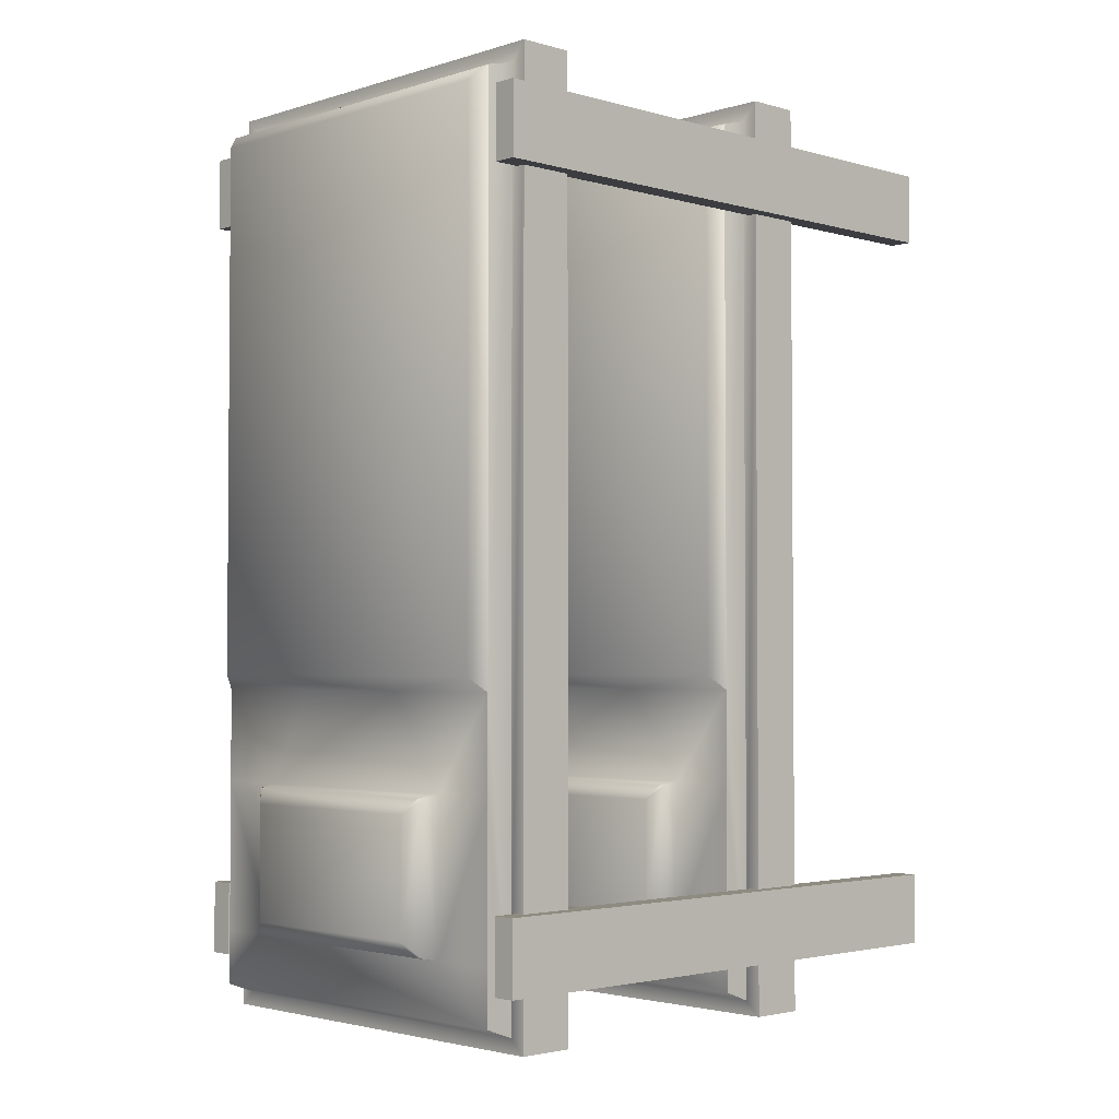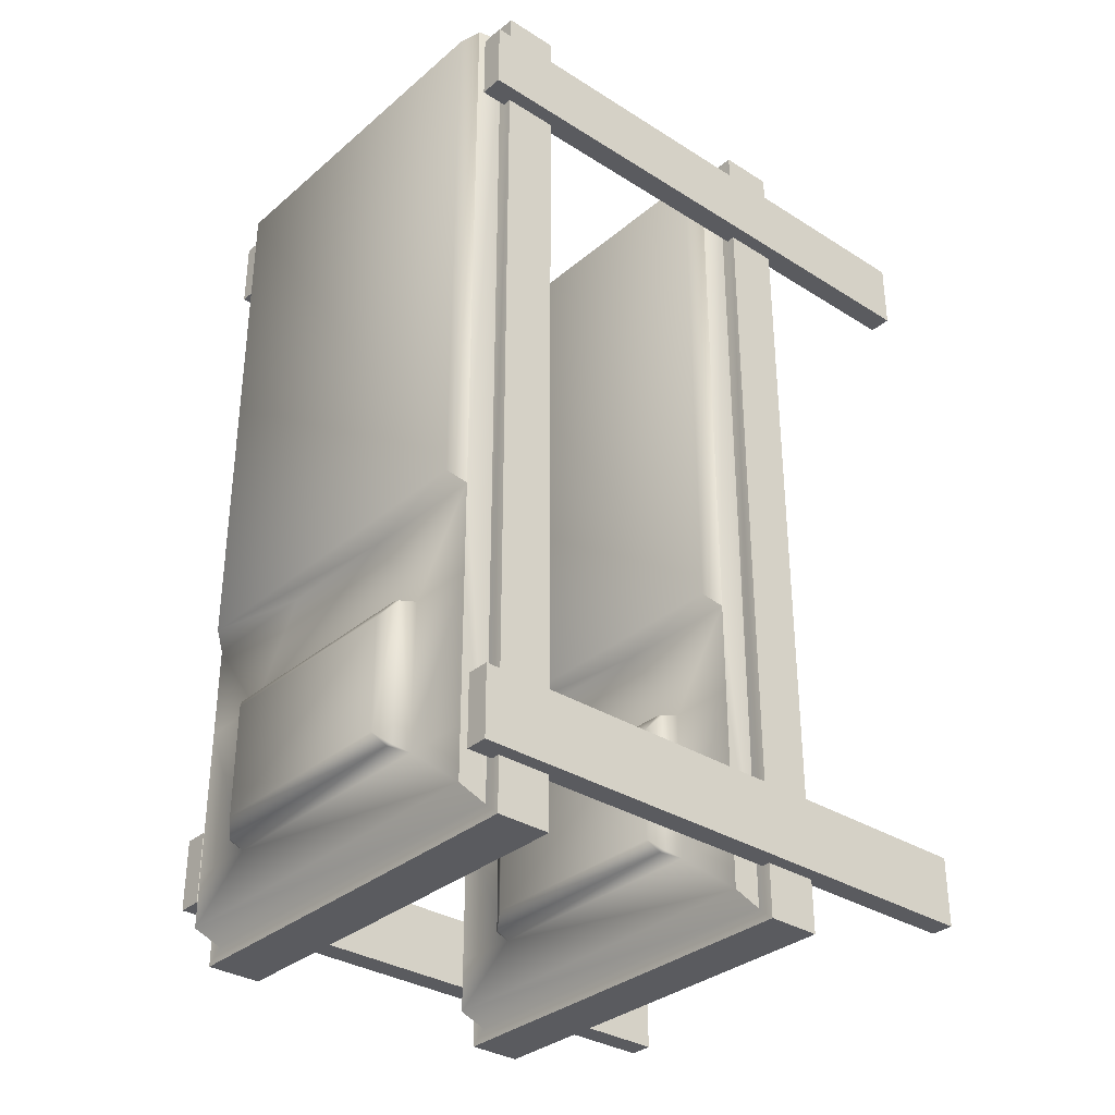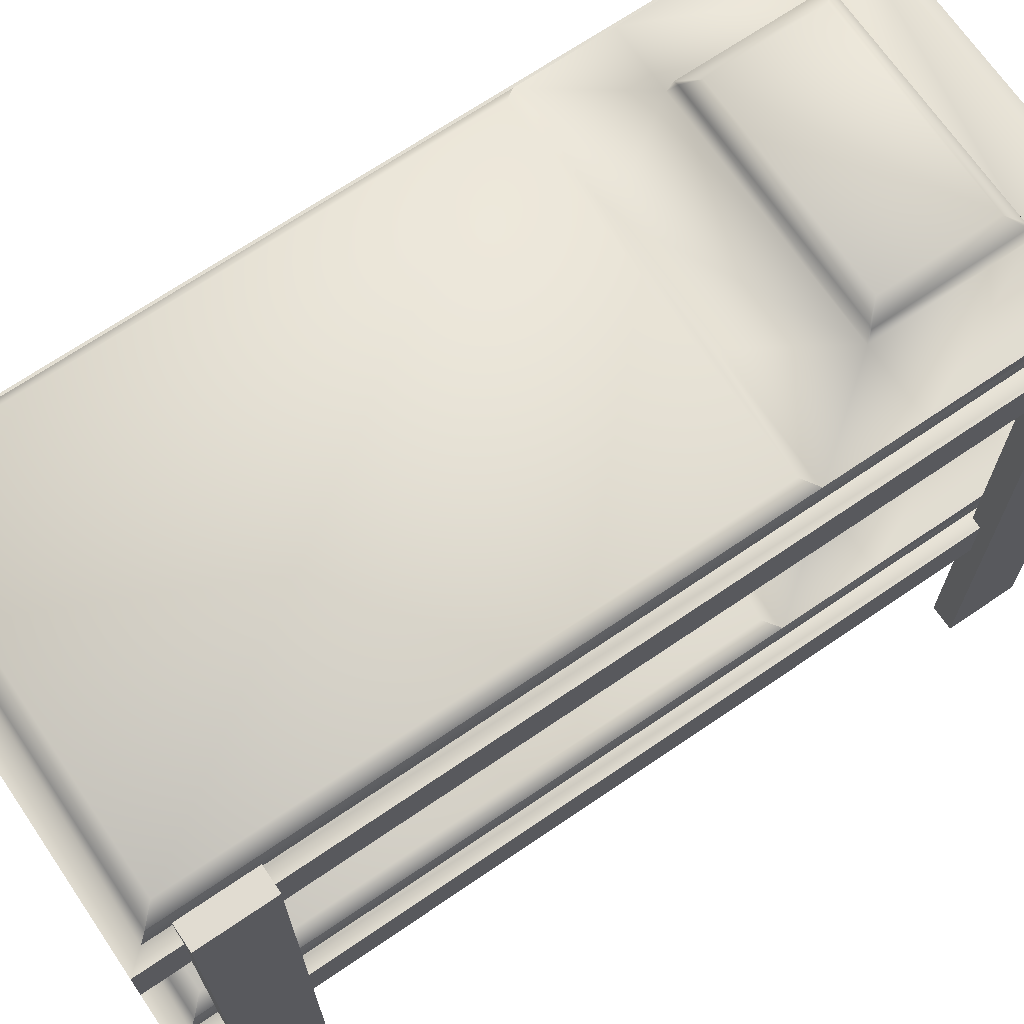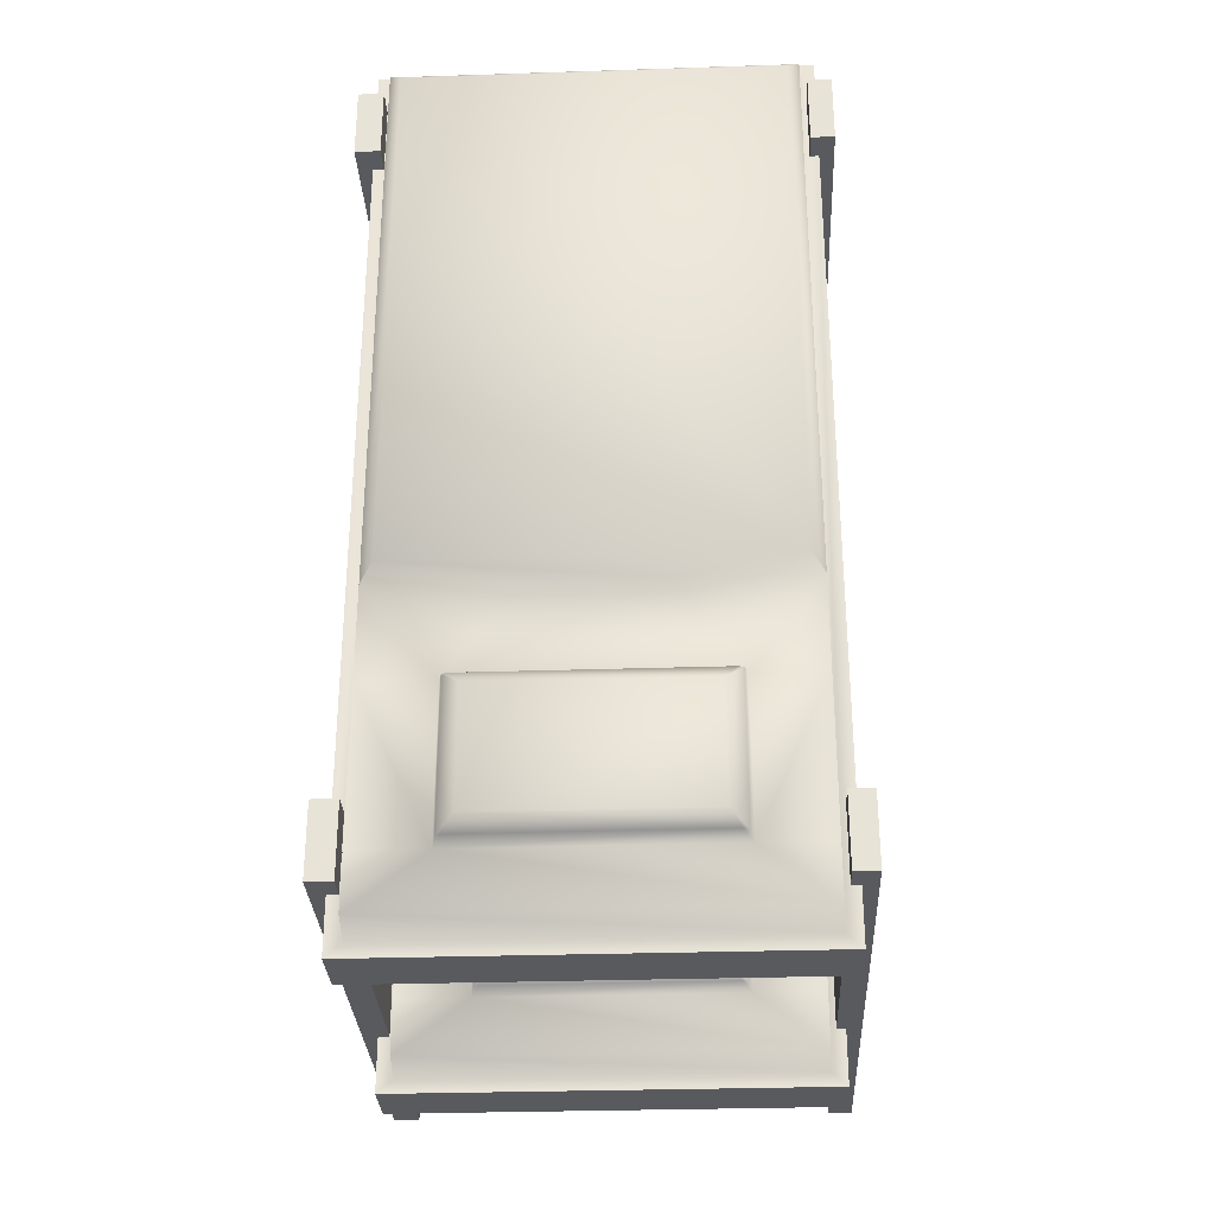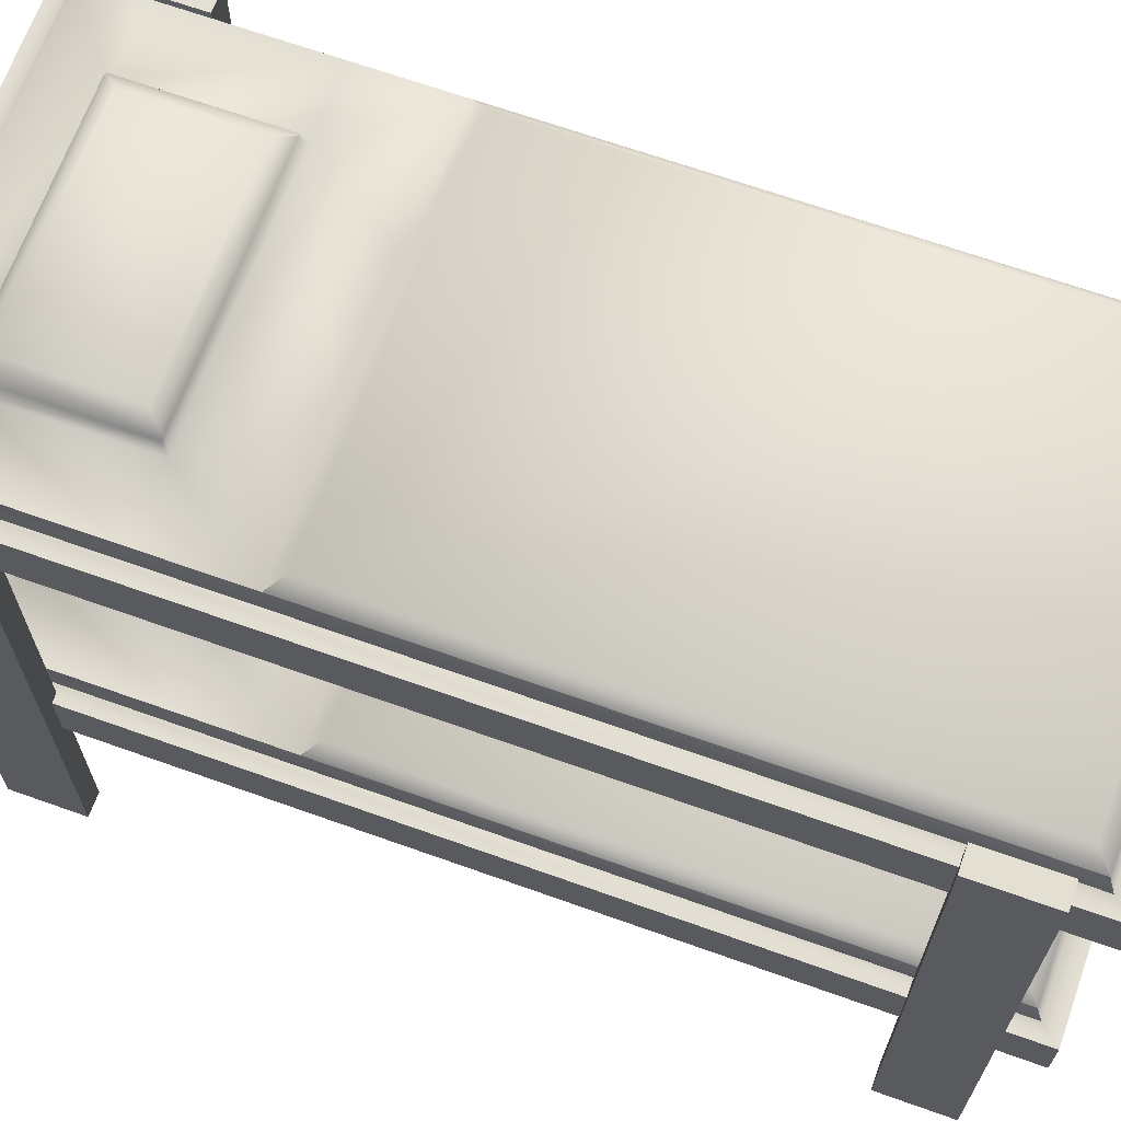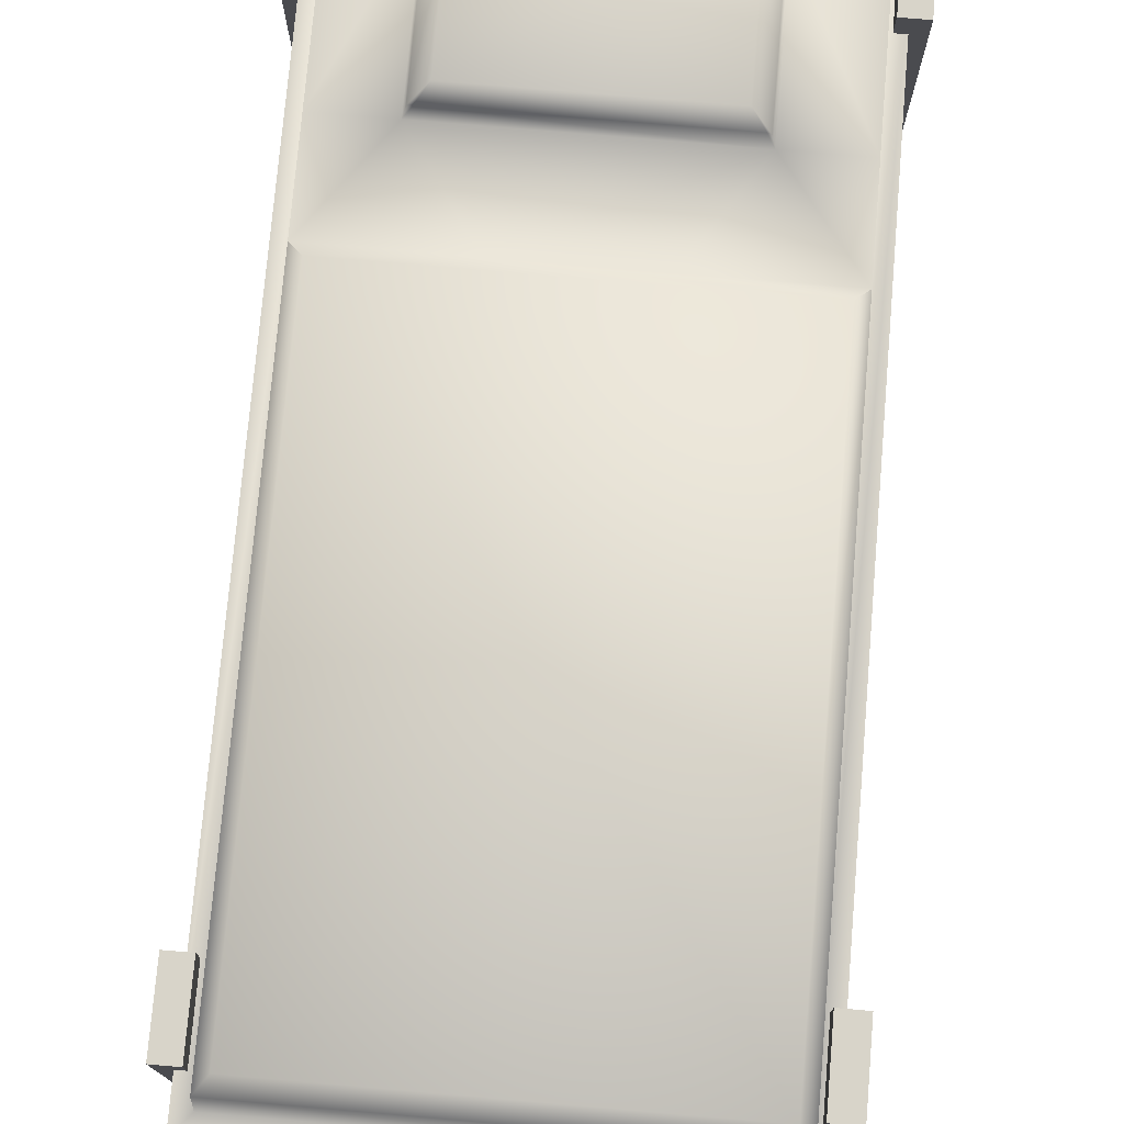
<metadata>
{"format":"obj","ext":"obj","renderer":"f3d","projection":"perspective","resolution":1024,"background":"white","views":[{"elev":-2.7,"azim":-133.8,"up":"+Z"},{"elev":-33.1,"azim":-130.9,"up":"+Z"},{"elev":69.3,"azim":55.7,"up":"+Y"},{"elev":-30.5,"azim":-177.3,"up":"+Z"},{"elev":67.1,"azim":-70.3,"up":"+Y"},{"elev":75.7,"azim":4.9,"up":"+Y"}]}
</metadata>
<code>
v 15.96 40.47 -36.38
v -16.14 40.47 36.09
v 15.96 40.47 36.09
v 17.27 40.47 37.56
v 17.27 40.47 -37.56
v -17.44 40.47 -37.56
v -16.14 40.47 -36.38
v 15.96 47.33 -35.5
v 10.15 47.33 -31.08
v -16.14 47.33 -35.5
v -16.14 44.98 -36.38
v 15.96 44.98 -36.38
v 15.96 47.33 -31.08
v 15.96 47.33 35.5
v 15.96 47.33 -11.05
v 15.96 44.98 36.09
v 14.94 48.51 34.32
v -10.62 47.33 -31.08
v -16.14 47.33 -31.08
v -16.14 47.33 35.5
v -16.14 44.98 36.09
v -17.44 40.47 37.56
v -16.14 47.33 -18.71
v -10.62 47.33 -18.71
v -16.14 47.33 -11.05
v 15.96 47.33 -18.71
v 9.86 48.7 -19
v 9.86 48.7 -30.79
v -9.891 48.9 -30.79
v 10.15 47.33 -18.71
v 9.57 48.9 -19
v -5.389 47.33 -11.05
v -9.891 48.9 -19
v -10.33 48.7 -19
v -10.33 48.7 -30.79
v -15.12 48.51 -9.869
v 14.94 48.51 -9.869
v 5.213 47.33 -11.05
v -15.12 48.51 34.32
v -17.44 44.98 37.56
v -17.44 44.98 -37.56
v 17.27 44.98 -37.56
v 17.27 44.98 37.56
v -9.02 49.68 -20.18
v -9.02 49.68 -29.61
v 8.553 49.68 -29.61
v 9.57 48.9 -30.79
v 8.553 49.68 -20.18
v 18.43 -0.3185 -33.14
v 18.43 -0.3185 -27.25
v 18.43 47.13 -33.14
v 16.4 -0.3185 -33.14
v 18.43 47.13 -27.25
v 16.4 47.13 -27.25
v 16.4 47.13 -33.14
v 16.4 -0.3185 -27.25
v -16.72 -0.3185 -33.14
v -16.72 -0.3185 -27.25
v -16.72 47.13 -33.14
v -18.6 -0.3185 -33.14
v -16.72 47.13 -27.25
v -18.6 47.13 -27.25
v -18.6 47.13 -33.14
v -18.6 -0.3185 -27.25
v 18.43 -0.3185 28.14
v 18.43 -0.3185 34.03
v 18.43 47.13 28.14
v 16.4 -0.3185 28.14
v 18.43 47.13 34.03
v 16.4 47.13 34.03
v 16.4 47.13 28.14
v 16.4 -0.3185 34.03
v 15.96 14.39 -36.38
v -16.14 14.39 36.09
v 15.96 14.39 36.09
v 17.27 14.39 37.56
v 17.27 14.39 -37.56
v -17.44 14.39 -37.56
v -16.14 14.39 -36.38
v 15.96 21.25 -35.5
v 10.15 21.25 -31.08
v -16.14 21.25 -35.5
v -16.14 18.9 -36.38
v 15.96 18.9 -36.38
v 15.96 21.25 -31.08
v 15.96 21.25 35.5
v 15.96 21.25 -11.05
v 15.96 18.9 36.09
v 14.94 22.43 34.32
v -10.62 21.25 -31.08
v -16.14 21.25 -31.08
v -16.14 21.25 35.5
v -16.14 18.9 36.09
v -17.44 14.39 37.56
v -16.14 21.25 -18.71
v -10.62 21.25 -18.71
v -16.14 21.25 -11.05
v 15.96 21.25 -18.71
v 9.86 22.62 -19
v 9.86 22.62 -30.79
v -9.891 22.82 -30.79
v 10.15 21.25 -18.71
v 9.57 22.82 -19
v -5.389 21.25 -11.05
v -9.891 22.82 -19
v -10.33 22.62 -19
v -10.33 22.62 -30.79
v -15.12 22.43 -9.869
v 14.94 22.43 -9.869
v 5.213 21.25 -11.05
v -15.12 22.43 34.32
v -17.44 18.9 37.56
v -17.44 18.9 -37.56
v 17.27 18.9 -37.56
v 17.27 18.9 37.56
v -9.02 23.41 -20.18
v -9.02 23.41 -29.61
v 8.553 23.41 -29.61
v 9.57 22.82 -30.79
v 8.553 23.41 -20.18
v -16.72 -0.3185 28.14
v -16.72 -0.3185 34.03
v -16.72 47.13 28.14
v -18.6 -0.3185 28.14
v -16.72 47.13 34.03
v -18.6 47.13 34.03
v -18.6 47.13 28.14
v -18.6 -0.3185 34.03
o Group
g Group
f 3 2 1
f 5 4 1
f 7 6 1
f 10 9 8
f 12 11 8
f 13 12 8
f 16 15 14
f 15 17 14
f 1 4 3
f 1 2 7
f 19 18 10
f 8 11 10
f 14 17 20
f 21 16 20
f 3 4 2
f 22 6 2
f 25 24 23
f 24 18 23
f 19 11 23
f 13 9 26
f 15 12 26
f 23 18 19
f 10 11 19
f 8 9 13
f 26 12 13
f 28 27 9
f 18 29 9
f 26 9 30
f 9 27 30
f 27 31 30
f 24 32 30
f 30 33 24
f 9 10 18
f 24 34 18
f 35 29 18
f 26 30 15
f 32 24 25
f 20 36 25
f 23 11 25
f 37 32 36
f 17 15 37
f 36 17 37
f 15 38 37
f 39 20 17
f 36 20 39
f 17 36 39
f 20 25 21
f 40 16 21
f 21 25 11
f 41 40 11
f 12 42 11
f 14 20 16
f 12 15 16
f 43 42 16
f 16 42 12
f 42 4 5
f 1 6 5
f 43 40 4
f 7 2 6
f 41 42 6
f 2 4 22
f 40 6 22
f 21 11 40
f 22 4 40
f 6 40 41
f 11 42 41
f 16 40 43
f 4 42 43
f 5 6 42
f 33 44 34
f 24 33 34
f 18 34 35
f 34 45 35
f 47 46 28
f 9 47 28
f 28 46 27
f 45 34 44
f 31 44 33
f 44 46 45
f 47 9 29
f 35 45 29
f 45 46 29
f 48 27 46
f 29 46 47
f 46 44 48
f 33 30 31
f 48 44 31
f 27 48 31
f 38 30 32
f 25 36 32
f 15 30 38
f 32 37 38
f 51 50 49
f 50 52 49
f 53 50 51
f 49 52 51
f 55 54 51
f 51 54 53
f 56 52 50
f 53 54 50
f 56 54 52
f 51 52 55
f 52 54 55
f 50 54 56
f 59 58 57
f 58 60 57
f 61 58 59
f 57 60 59
f 63 62 59
f 59 62 61
f 64 60 58
f 61 62 58
f 64 62 60
f 59 60 63
f 60 62 63
f 58 62 64
f 67 66 65
f 66 68 65
f 69 66 67
f 65 68 67
f 71 70 67
f 67 70 69
f 72 68 66
f 69 70 66
f 72 70 68
f 67 68 71
f 68 70 71
f 66 70 72
f 75 74 73
f 77 76 73
f 79 78 73
f 82 81 80
f 84 83 80
f 85 84 80
f 88 87 86
f 87 89 86
f 73 76 75
f 73 74 79
f 91 90 82
f 80 83 82
f 86 89 92
f 93 88 92
f 75 76 74
f 94 78 74
f 97 96 95
f 96 90 95
f 91 83 95
f 85 81 98
f 87 84 98
f 95 90 91
f 82 83 91
f 80 81 85
f 98 84 85
f 100 99 81
f 90 101 81
f 98 81 102
f 81 99 102
f 99 103 102
f 96 104 102
f 102 105 96
f 81 82 90
f 96 106 90
f 107 101 90
f 98 102 87
f 104 96 97
f 92 108 97
f 95 83 97
f 109 104 108
f 89 87 109
f 108 89 109
f 87 110 109
f 111 92 89
f 108 92 111
f 89 108 111
f 92 97 93
f 112 88 93
f 93 97 83
f 113 112 83
f 84 114 83
f 86 92 88
f 84 87 88
f 115 114 88
f 88 114 84
f 114 76 77
f 73 78 77
f 115 112 76
f 79 74 78
f 113 114 78
f 74 76 94
f 112 78 94
f 93 83 112
f 94 76 112
f 78 112 113
f 83 114 113
f 88 112 115
f 76 114 115
f 77 78 114
f 105 116 106
f 96 105 106
f 90 106 107
f 106 117 107
f 119 118 100
f 81 119 100
f 100 118 99
f 117 106 116
f 103 116 105
f 116 118 117
f 119 81 101
f 107 117 101
f 117 118 101
f 120 99 118
f 101 118 119
f 118 116 120
f 105 102 103
f 120 116 103
f 99 120 103
f 110 102 104
f 97 108 104
f 87 102 110
f 104 109 110
f 123 122 121
f 122 124 121
f 125 122 123
f 121 124 123
f 127 126 123
f 123 126 125
f 128 124 122
f 125 126 122
f 128 126 124
f 123 124 127
f 124 126 127
f 122 126 128

</code>
